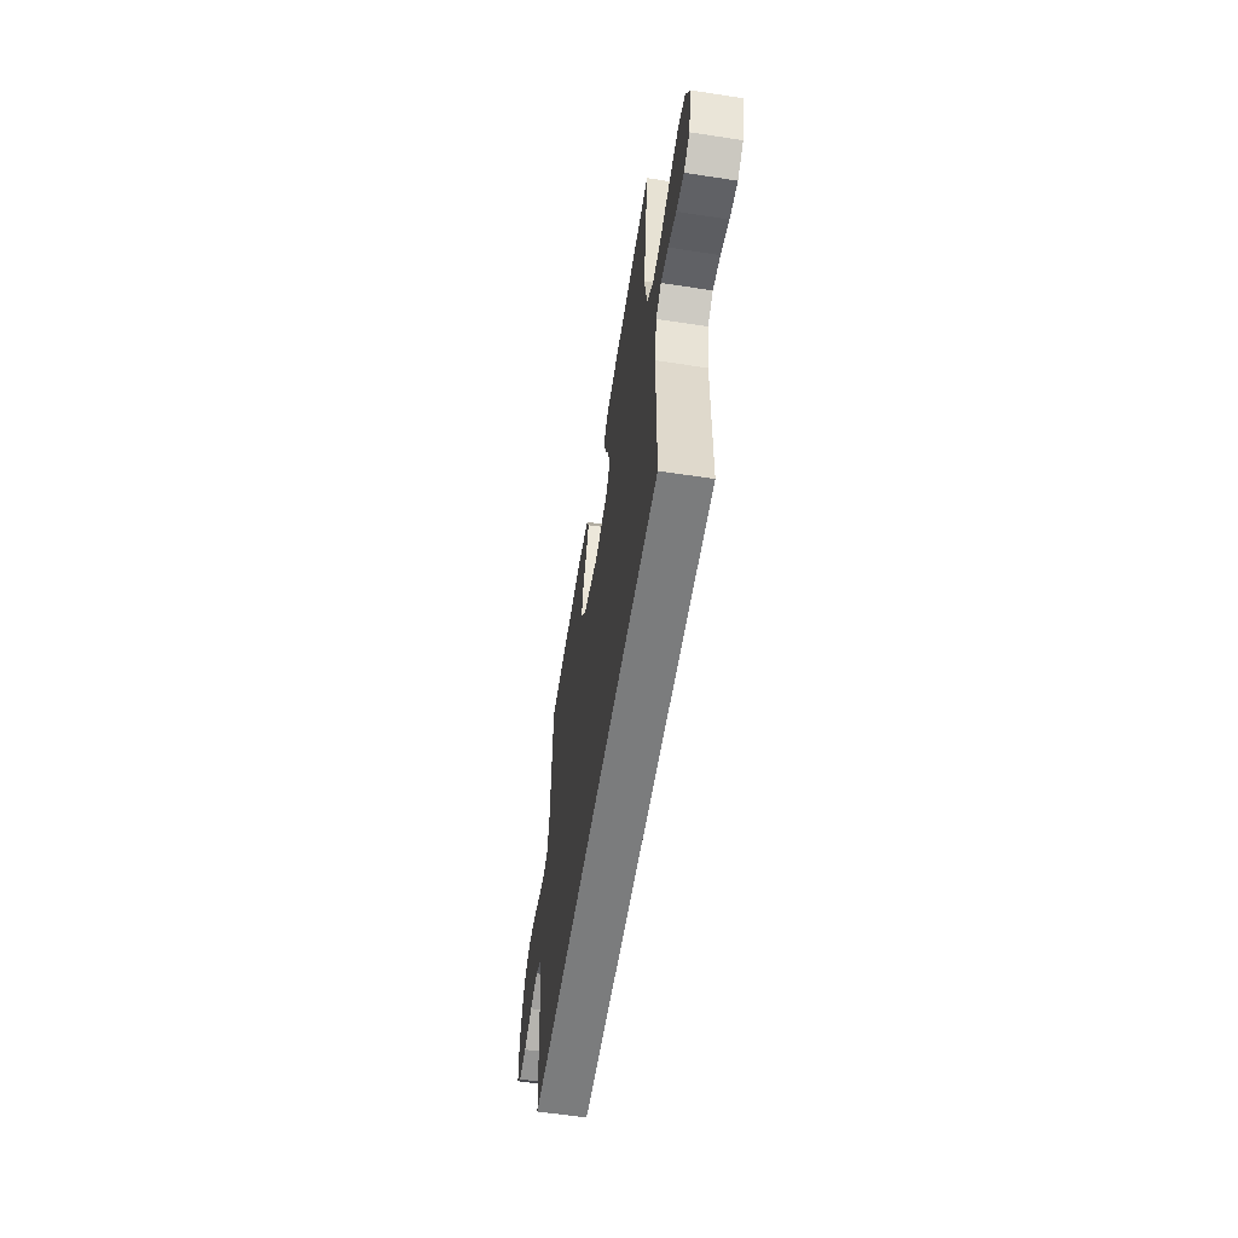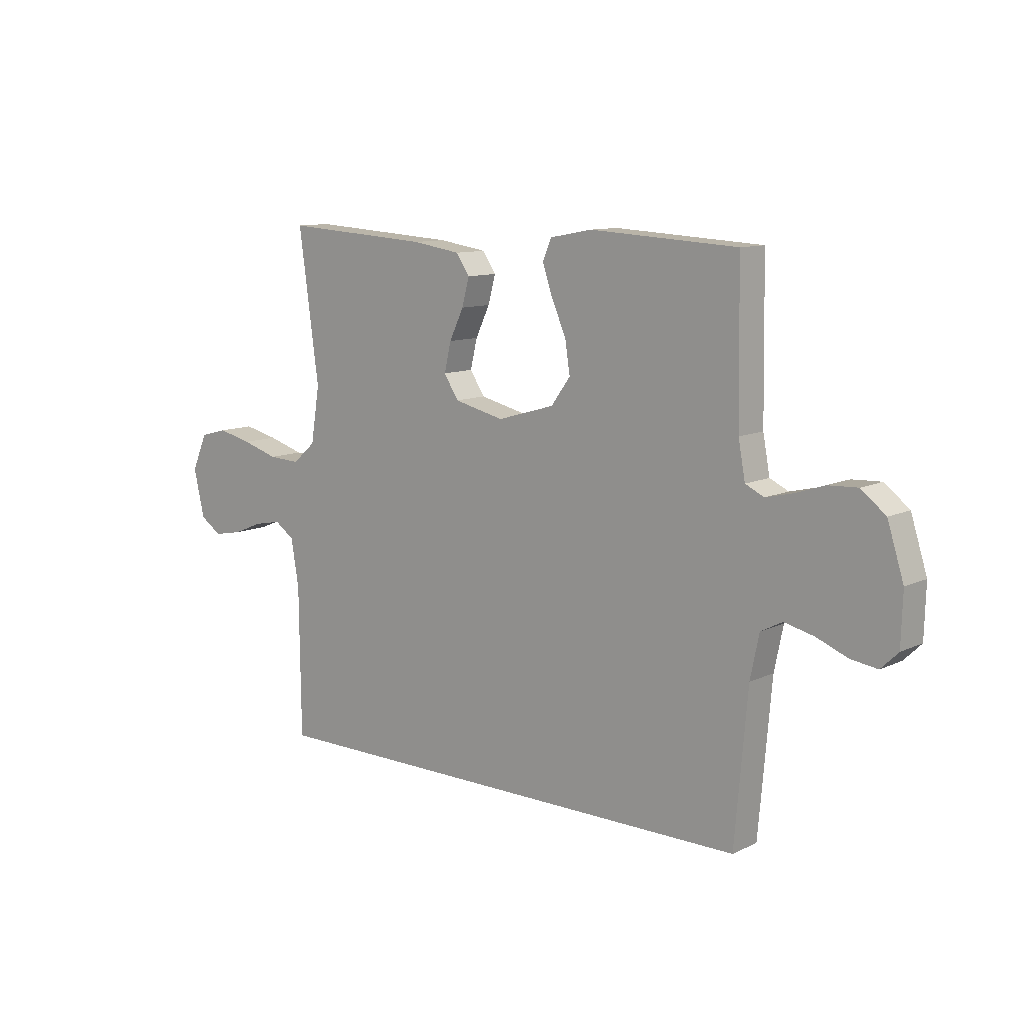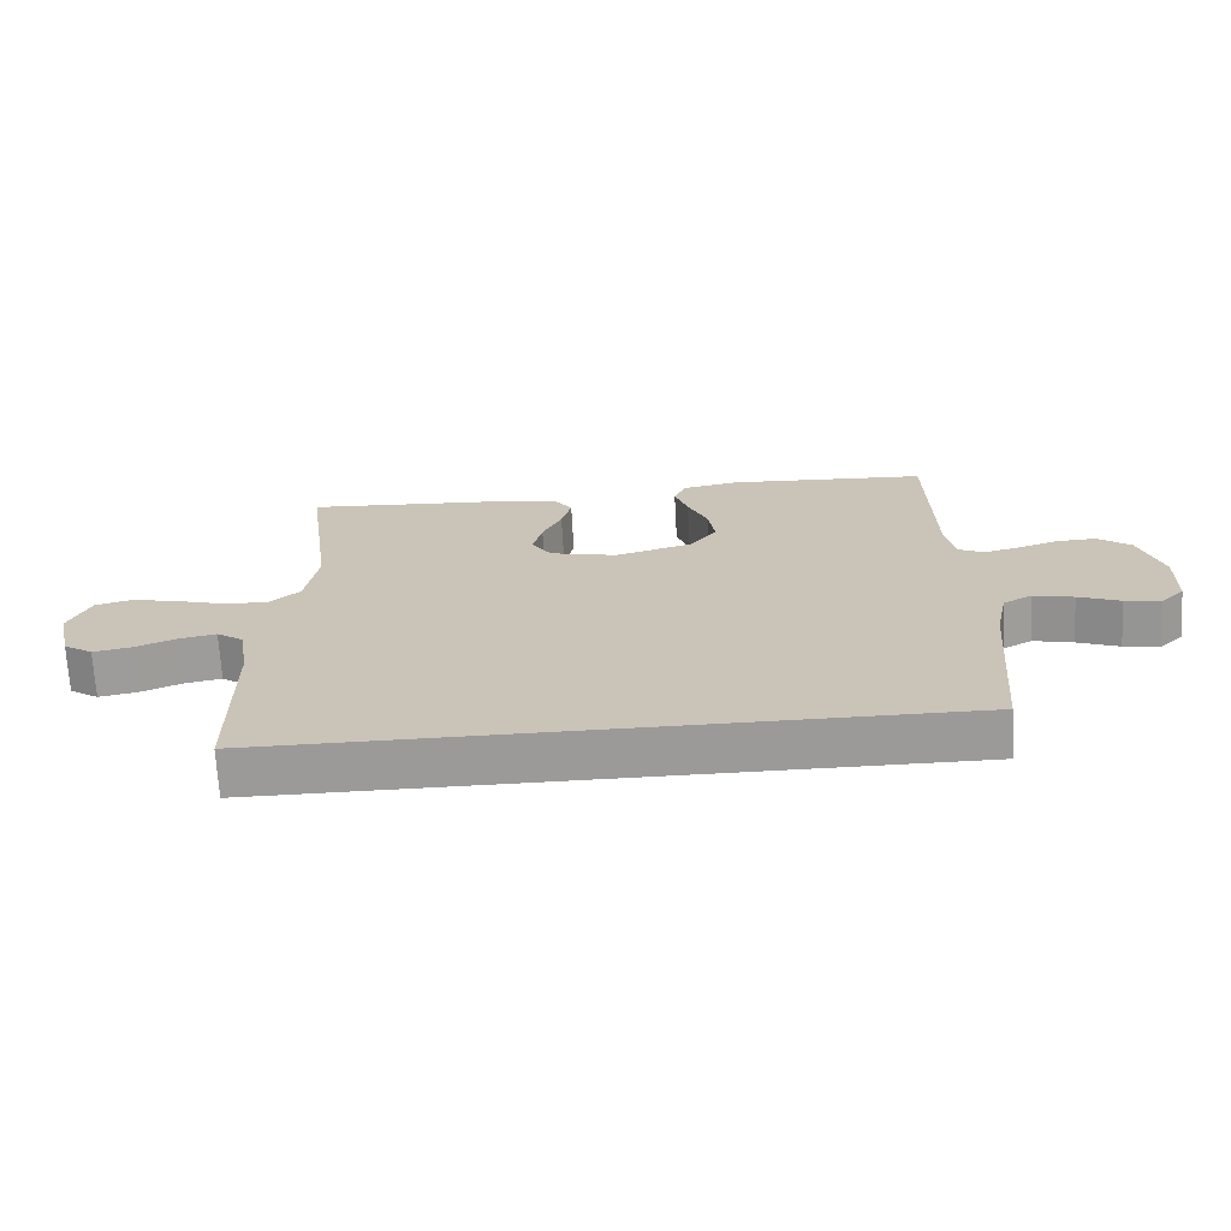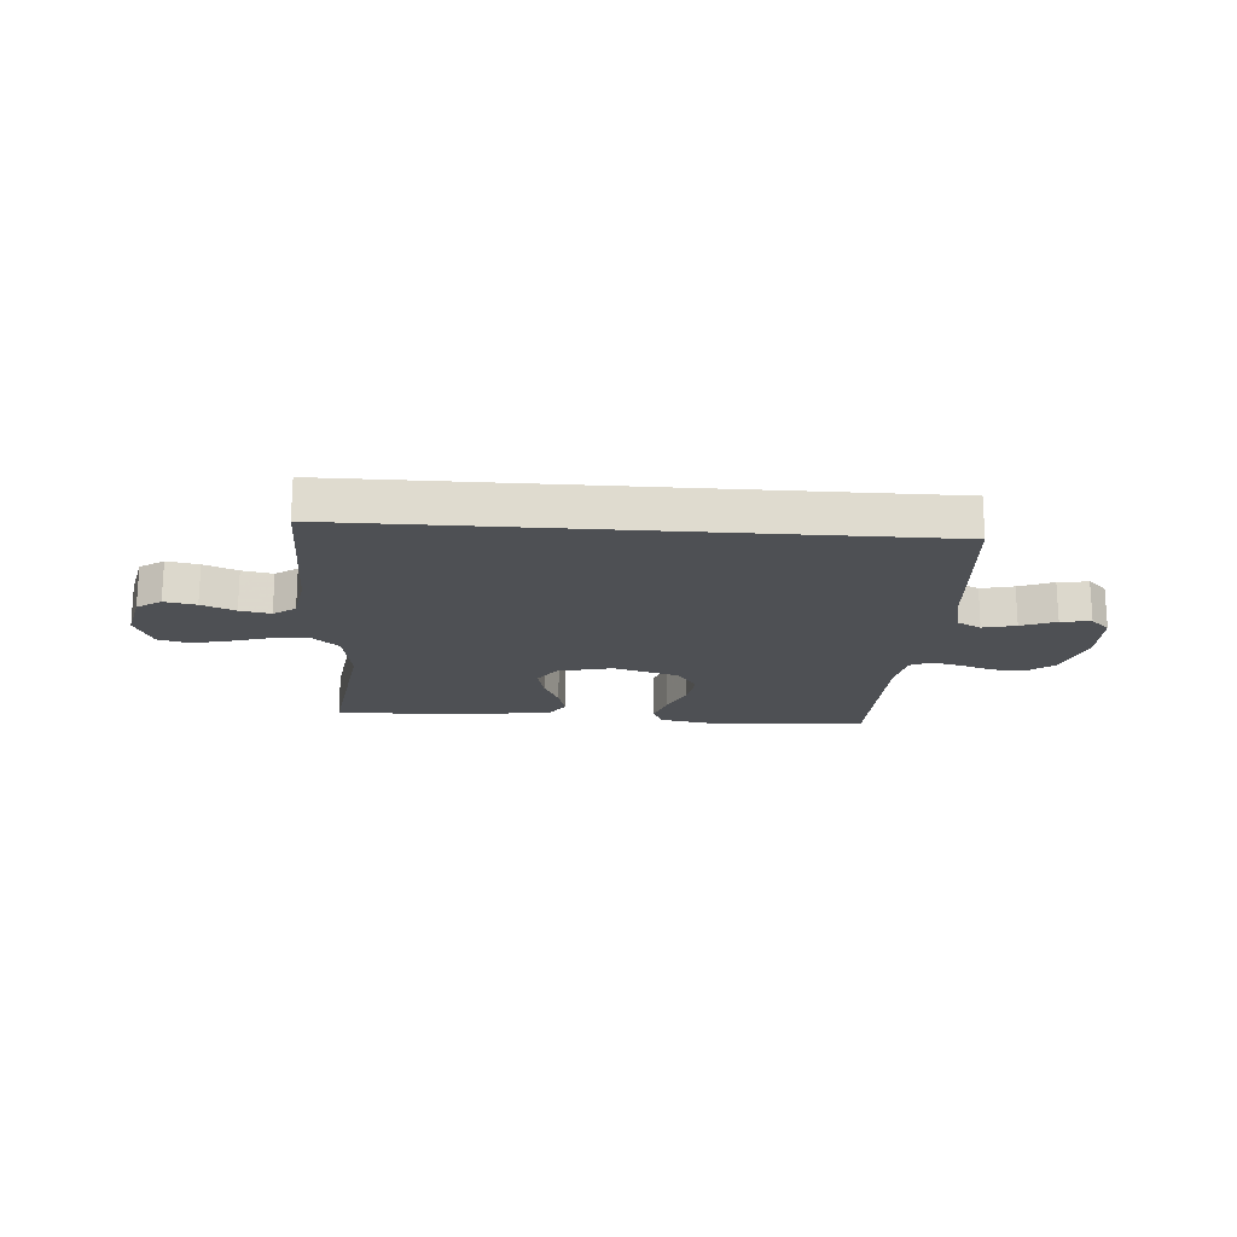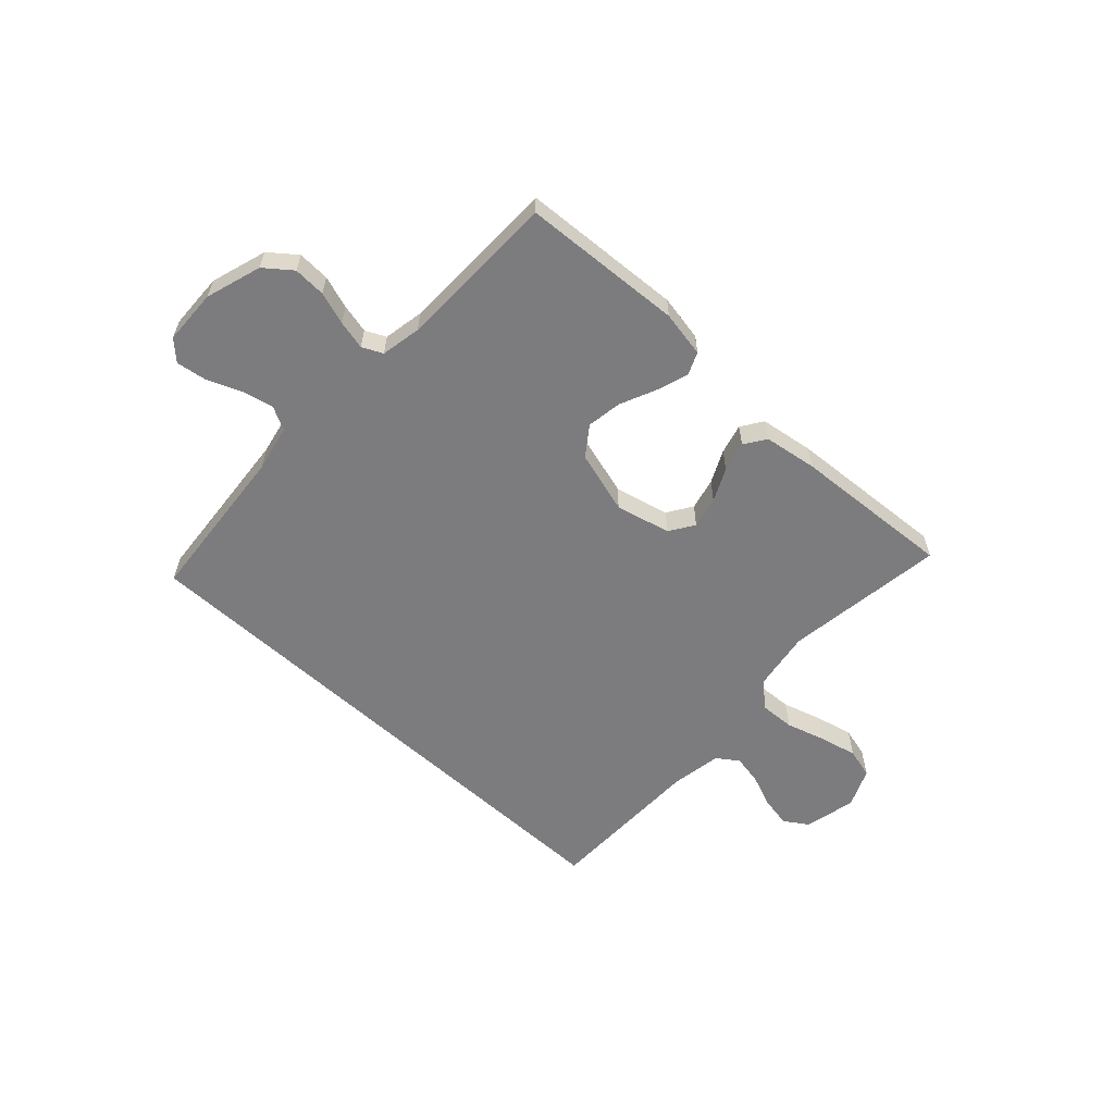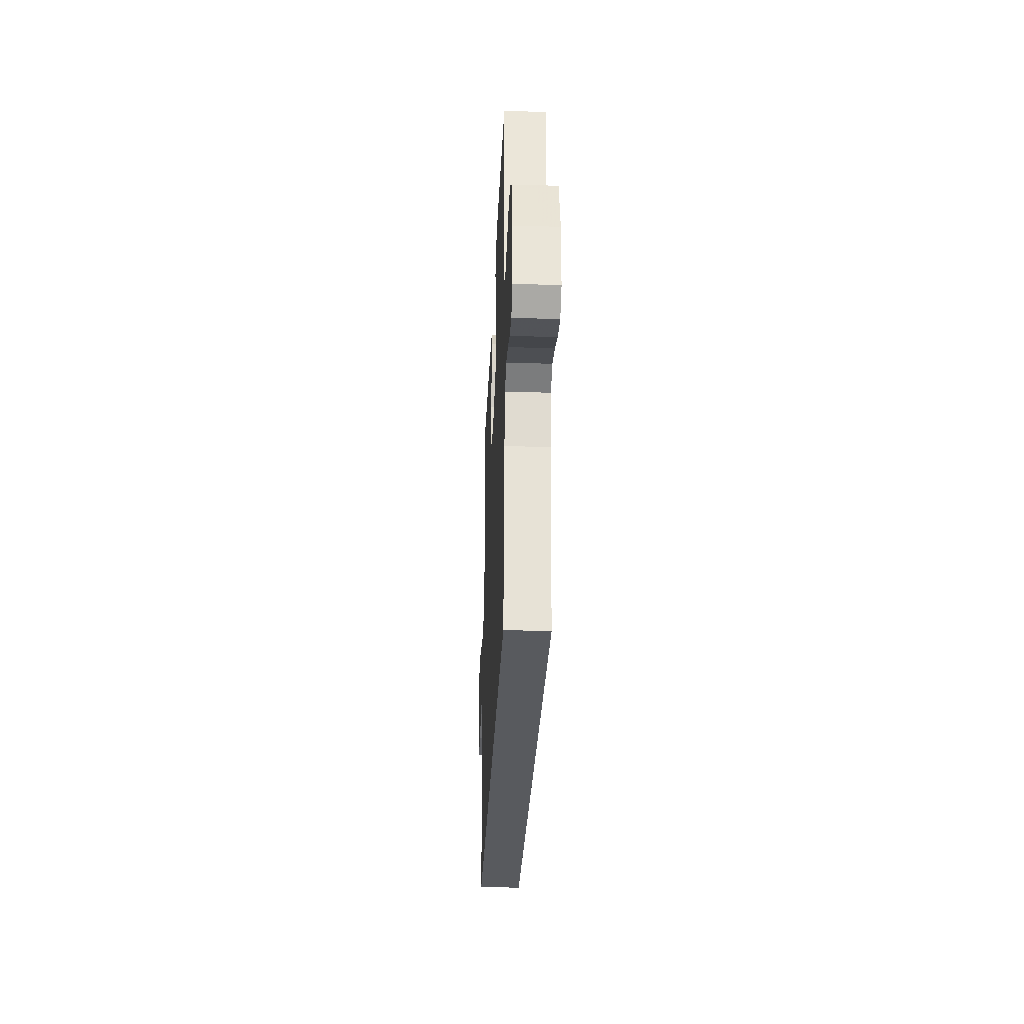
<metadata>
{"format":"obj","ext":"obj","renderer":"f3d","projection":"perspective","resolution":1024,"background":"white","views":[{"elev":-58.7,"azim":81.0,"up":"+Z"},{"elev":10.8,"azim":-139.2,"up":"+Z"},{"elev":-69.4,"azim":-176.9,"up":"+Z"},{"elev":-18.8,"azim":175.9,"up":"+Y"},{"elev":-58.9,"azim":-42.7,"up":"+Y"},{"elev":-31.0,"azim":-92.5,"up":"+Z"}]}
</metadata>
<code>
v 0.5 0.07 0.5
v 0.459 0.07 0.2
v 0.477 0.07 0.088
v 0.524 0.07 0.047
v 0.589 0.07 0.05
v 0.663 0.07 0.072
v 0.733 0.07 0.088
v 0.789 0.07 0.073
v 0.821 0.07 0
v 0.799 0.07 -0.096
v 0.755 0.07 -0.125
v 0.697 0.07 -0.114
v 0.636 0.07 -0.089
v 0.58 0.07 -0.078
v 0.54 0.07 -0.106
v 0.524 0.07 -0.2
v 0.521 0.07 -0.5
v -0.51 0.07 -0.5
v -0.536 0.07 -0.2
v -0.554 0.07 -0.113
v -0.598 0.07 -0.09
v -0.658 0.07 -0.104
v -0.721 0.07 -0.129
v -0.776 0.07 -0.137
v -0.811 0.07 -0.103
v -0.814 0.07 0
v -0.781 0.07 0.104
v -0.731 0.07 0.143
v -0.671 0.07 0.14
v -0.611 0.07 0.12
v -0.557 0.07 0.107
v -0.519 0.07 0.125
v -0.505 0.07 0.2
v -0.5 0.07 0.5
v -0.2 0.07 0.517
v -0.114 0.07 0.501
v -0.096 0.07 0.459
v -0.116 0.07 0.4
v -0.146 0.07 0.333
v -0.156 0.07 0.268
v -0.117 0.07 0.214
v 0 0.07 0.18
v 0.102 0.07 0.204
v 0.132 0.07 0.25
v 0.118 0.07 0.309
v 0.089 0.07 0.37
v 0.074 0.07 0.426
v 0.101 0.07 0.466
v 0.2 0.07 0.481
v 0.5 0 0.5
v 0.459 0 0.2
v 0.477 0 0.088
v 0.524 0 0.047
v 0.589 0 0.05
v 0.663 0 0.072
v 0.733 0 0.088
v 0.789 0 0.073
v 0.821 0 0
v 0.799 0 -0.096
v 0.755 0 -0.125
v 0.697 0 -0.114
v 0.636 0 -0.089
v 0.58 0 -0.078
v 0.54 0 -0.106
v 0.524 0 -0.2
v 0.521 0 -0.5
v -0.51 0 -0.5
v -0.536 0 -0.2
v -0.554 0 -0.113
v -0.598 0 -0.09
v -0.658 0 -0.104
v -0.721 0 -0.129
v -0.776 0 -0.137
v -0.811 0 -0.103
v -0.814 0 0
v -0.781 0 0.104
v -0.731 0 0.143
v -0.671 0 0.14
v -0.611 0 0.12
v -0.557 0 0.107
v -0.519 0 0.125
v -0.505 0 0.2
v -0.5 0 0.5
v -0.2 0 0.517
v -0.114 0 0.501
v -0.096 0 0.459
v -0.116 0 0.4
v -0.146 0 0.333
v -0.156 0 0.268
v -0.117 0 0.214
v 0 0 0.18
v 0.102 0 0.204
v 0.132 0 0.25
v 0.118 0 0.309
v 0.089 0 0.37
v 0.074 0 0.426
v 0.101 0 0.466
v 0.2 0 0.481
f 49 1 2
f 48 49 2
f 47 48 2
f 46 47 2
f 45 46 2
f 44 45 2 3
f 43 44 3 4
f 42 43 4
f 37 38 39
f 36 37 39
f 35 36 39
f 34 35 39
f 33 34 39
f 32 33 39 40
f 31 32 40 41
f 28 29 30
f 27 28 30
f 26 27 30
f 25 26 30
f 24 25 30
f 23 24 30
f 22 23 30
f 21 22 30 31
f 31 41 42
f 21 31 42
f 20 21 42
f 16 17 18 19
f 20 42 4
f 19 20 4
f 16 19 4
f 15 16 4
f 11 12 13
f 10 11 13
f 9 10 13
f 8 9 13
f 7 8 13
f 6 7 13
f 5 6 13
f 14 15 4 5
f 5 13 14
f 51 50 98
f 51 98 97
f 51 97 96
f 51 96 95
f 51 95 94
f 52 51 94 93
f 53 52 93 92
f 53 92 91
f 88 87 86
f 88 86 85
f 88 85 84
f 88 84 83
f 88 83 82
f 89 88 82 81
f 90 89 81 80
f 79 78 77
f 79 77 76
f 79 76 75
f 79 75 74
f 79 74 73
f 79 73 72
f 79 72 71
f 80 79 71 70
f 91 90 80
f 91 80 70
f 91 70 69
f 68 67 66 65
f 53 91 69
f 53 69 68
f 53 68 65
f 53 65 64
f 62 61 60
f 62 60 59
f 62 59 58
f 62 58 57
f 62 57 56
f 62 56 55
f 62 55 54
f 54 53 64 63
f 63 62 54
f 1 50 51 2
f 2 51 52 3
f 3 52 53 4
f 4 53 54 5
f 5 54 55 6
f 6 55 56 7
f 7 56 57 8
f 8 57 58 9
f 9 58 59 10
f 10 59 60 11
f 11 60 61 12
f 12 61 62 13
f 13 62 63 14
f 14 63 64 15
f 15 64 65 16
f 16 65 66 17
f 17 66 67 18
f 18 67 68 19
f 19 68 69 20
f 20 69 70 21
f 21 70 71 22
f 22 71 72 23
f 23 72 73 24
f 24 73 74 25
f 25 74 75 26
f 26 75 76 27
f 27 76 77 28
f 28 77 78 29
f 29 78 79 30
f 30 79 80 31
f 31 80 81 32
f 32 81 82 33
f 33 82 83 34
f 34 83 84 35
f 35 84 85 36
f 36 85 86 37
f 37 86 87 38
f 38 87 88 39
f 39 88 89 40
f 40 89 90 41
f 41 90 91 42
f 42 91 92 43
f 43 92 93 44
f 44 93 94 45
f 45 94 95 46
f 46 95 96 47
f 47 96 97 48
f 48 97 98 49
f 49 98 50 1

</code>
